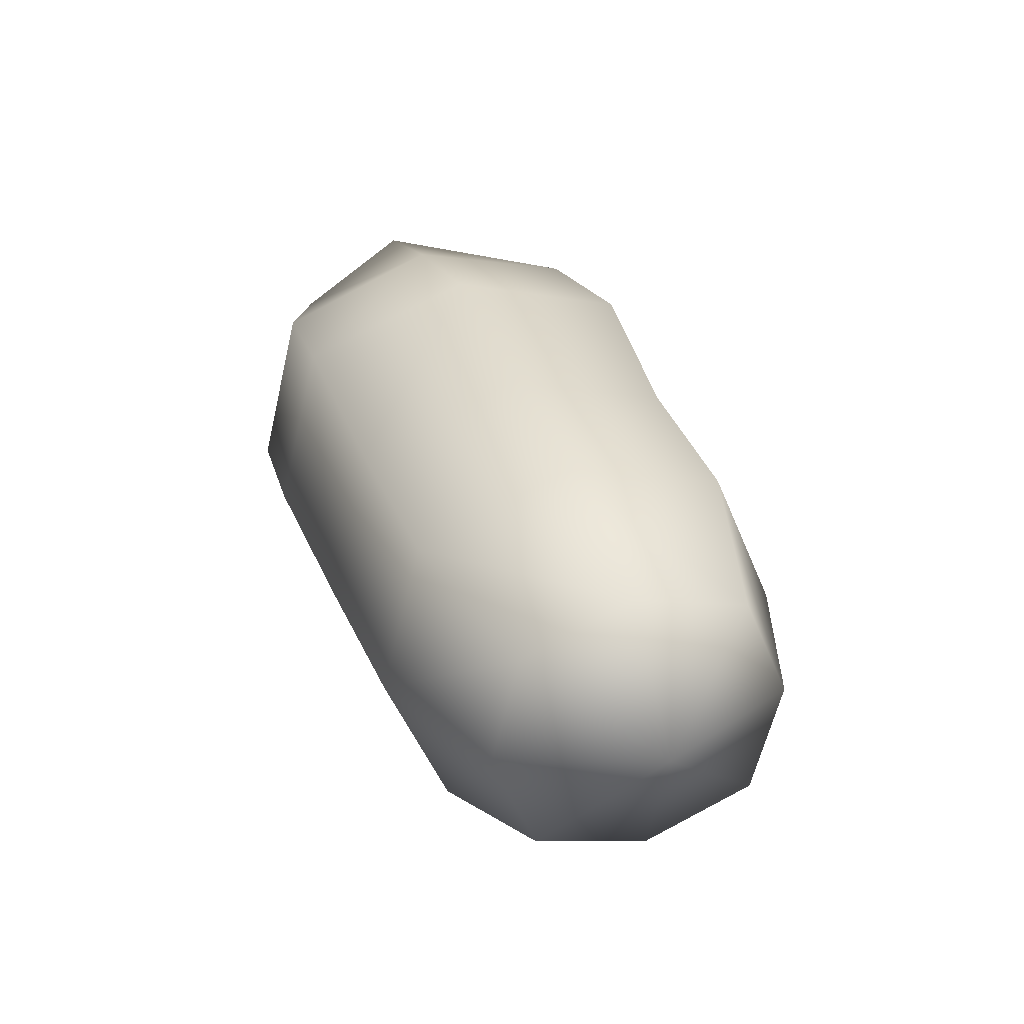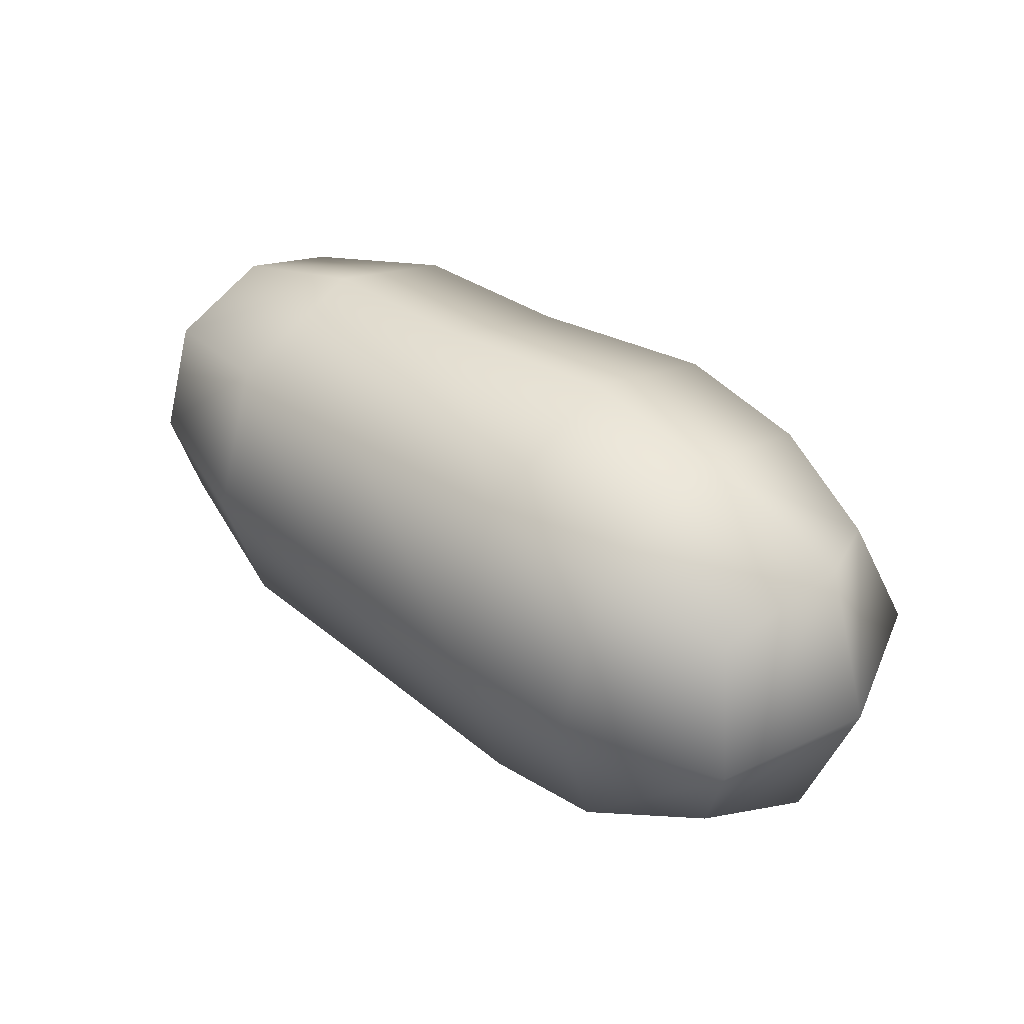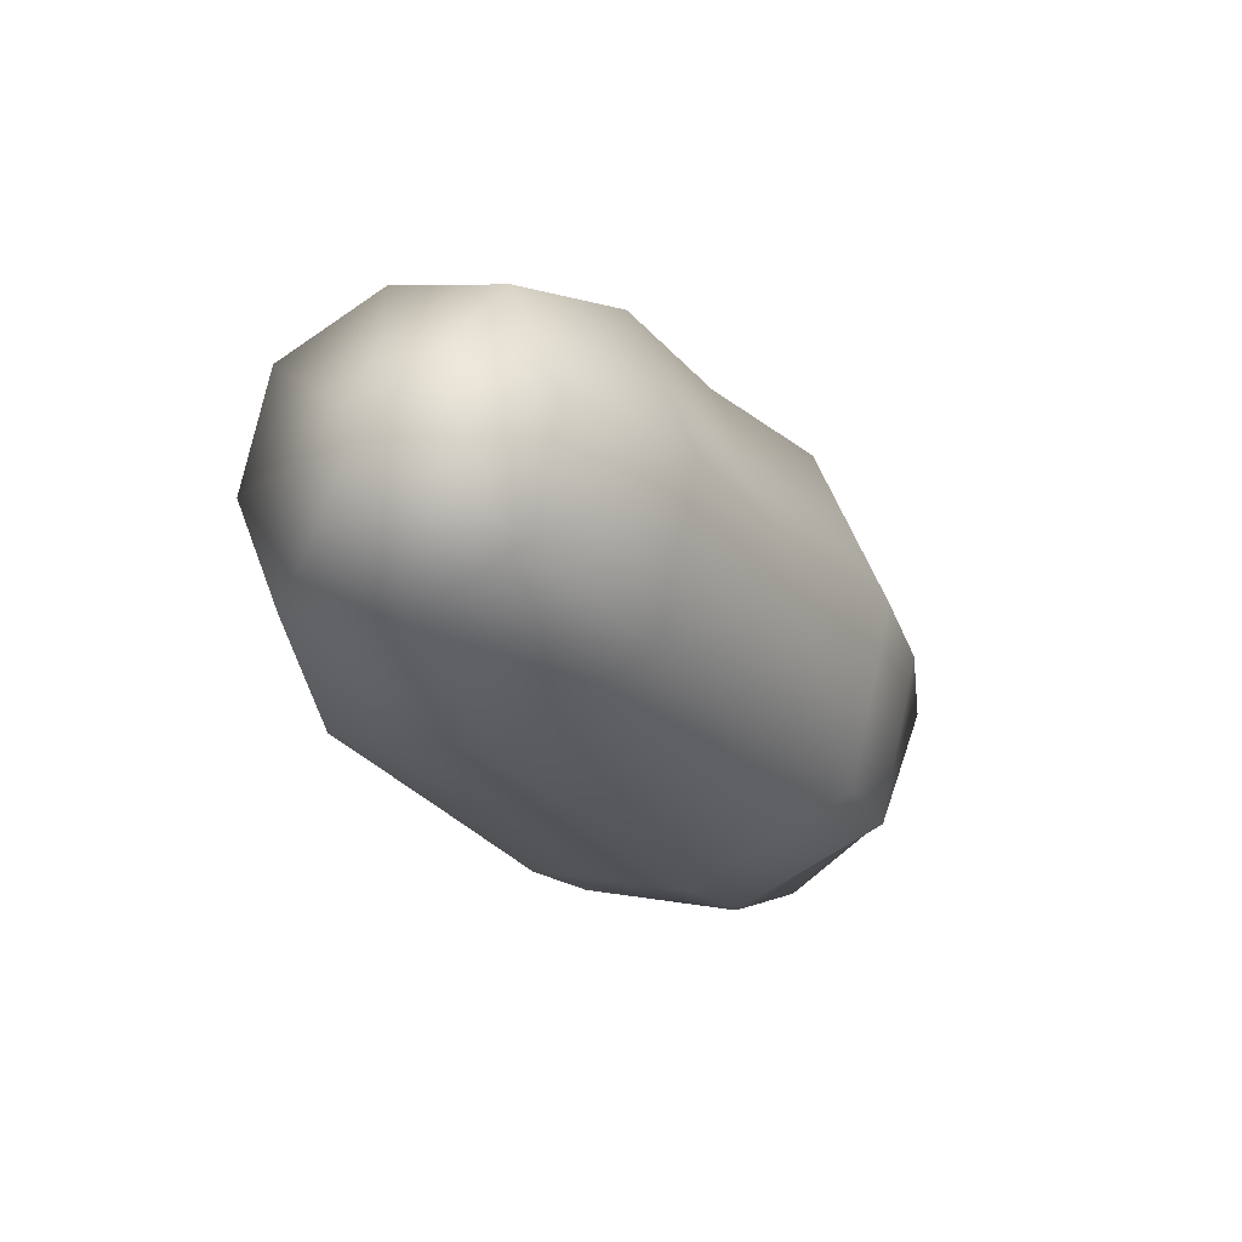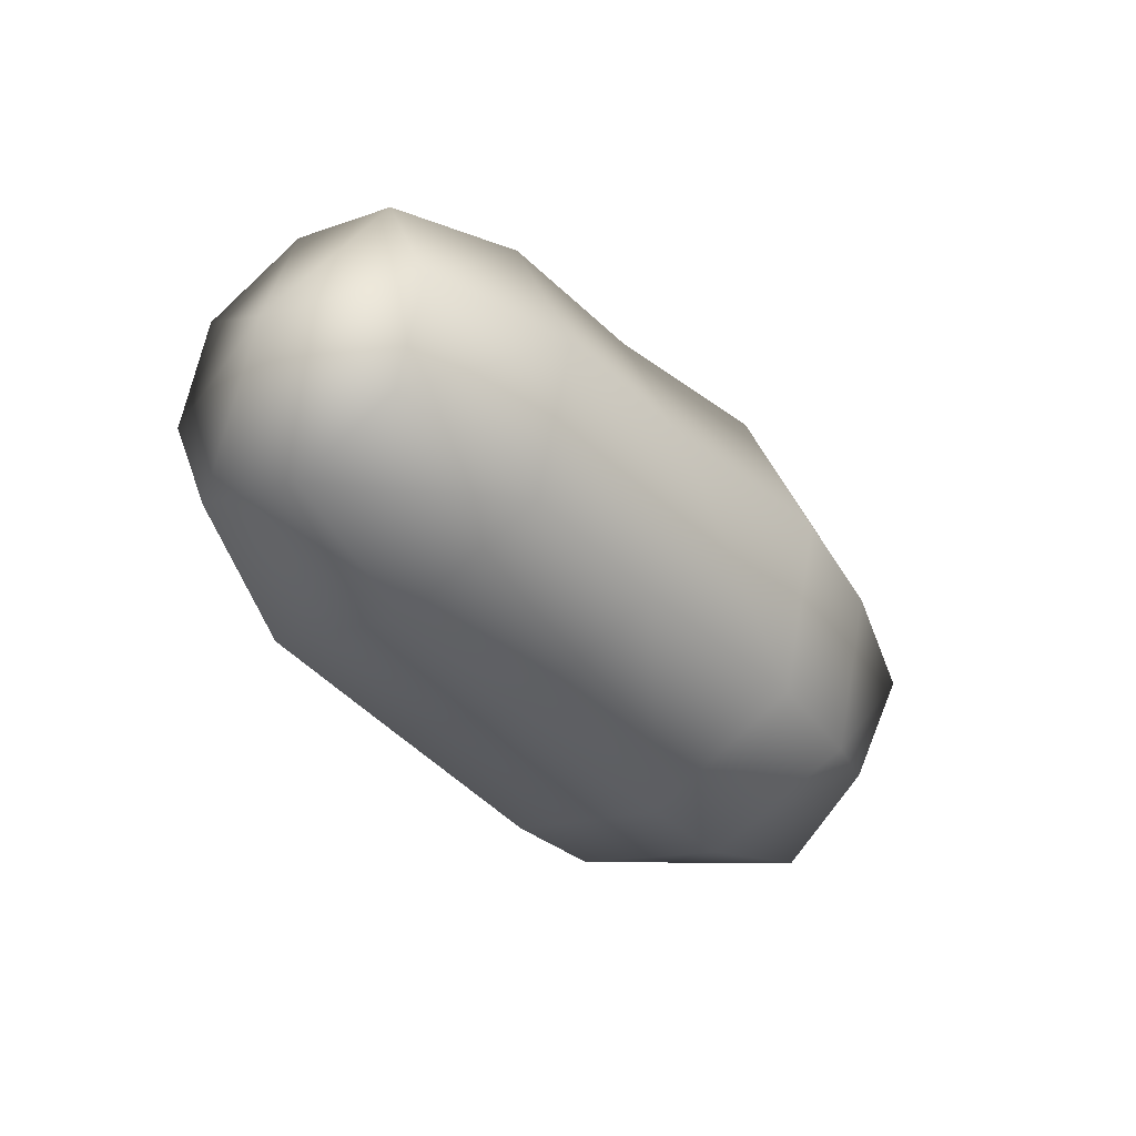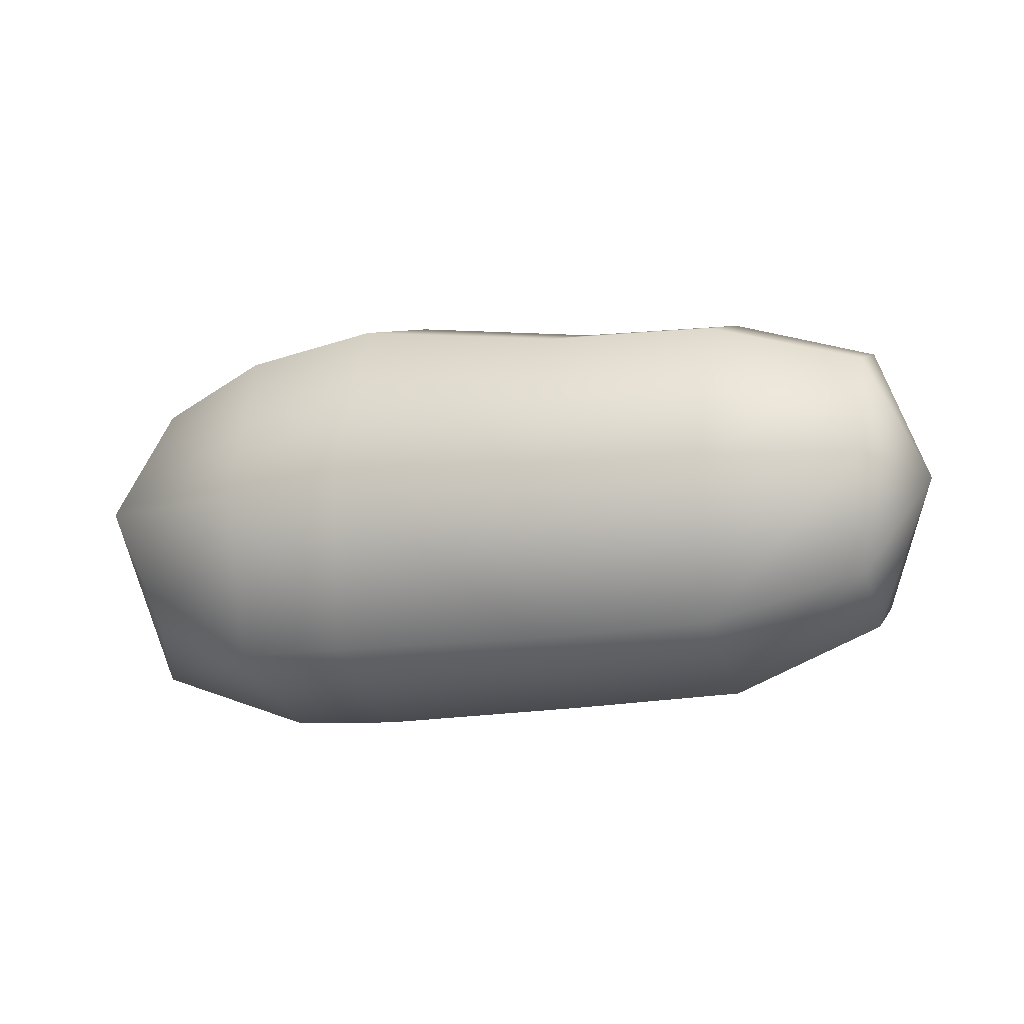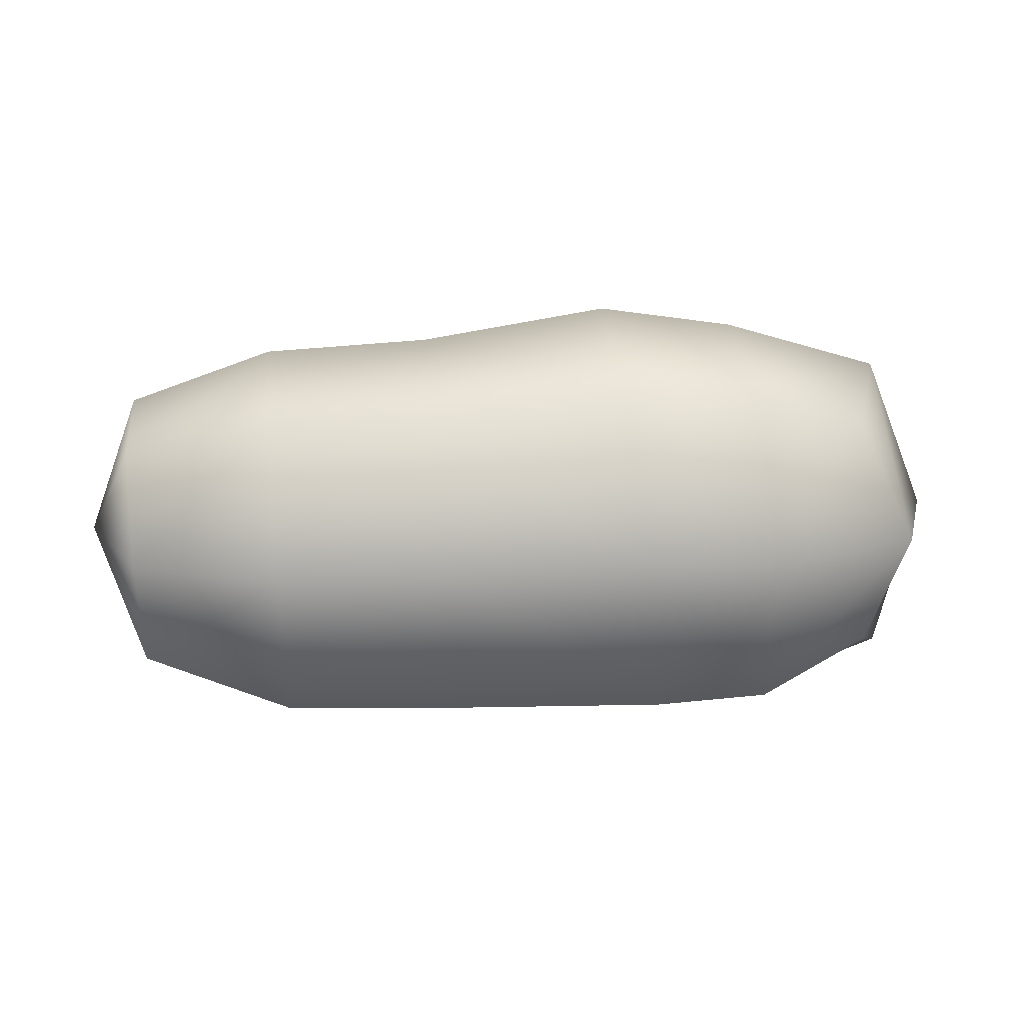
<metadata>
{"format":"obj","ext":"obj","renderer":"f3d","projection":"perspective","resolution":1024,"background":"white","views":[{"elev":31.6,"azim":70.8,"up":"+Z"},{"elev":43.5,"azim":-139.0,"up":"+Y"},{"elev":-21.7,"azim":114.1,"up":"+Z"},{"elev":-35.5,"azim":124.5,"up":"+Z"},{"elev":-17.6,"azim":17.5,"up":"+Y"},{"elev":18.7,"azim":175.7,"up":"+Y"}]}
</metadata>
<code>
g default
v -0.9248 -0.2159 -0.2808
v -0.902 0.3024 -0.2383
v -0.8939 0.2595 0.2816
v -0.9182 -0.2588 0.238
v -1.006 0.05462 -0.3488
v -0.6401 0.3905 -0.3258
v -0.9842 0.3755 0.03118
v -0.6311 0.3326 0.3746
v -0.9952 -0.003285 0.3526
v -0.66 -0.3672 0.3171
v -1.017 -0.3242 -0.02739
v -0.6689 -0.3094 -0.3832
v -0.656 0.05078 -0.4712
v -0.6316 0.4788 0.03405
v -0.6441 -0.02638 0.4626
v -0.6685 -0.4544 -0.04258
v -1.117 0.03065 0.004373
v 0.7772 0.02588 -0.326
v 0.9049 0.01575 -0.006302
v 0.4493 0.02525 -0.4466
v 0.7666 -0.222 -0.2644
v 0.4345 -0.3157 -0.362
v 0.7642 -0.3217 -0.02899
v 0.4313 -0.4528 -0.03822
v 0.7693 -0.2603 0.2192
v 0.4383 -0.3684 0.303
v 0.7808 -0.02517 0.3188
v 0.4543 -0.04496 0.4401
v 0.7914 0.2229 0.2573
v 0.4691 0.2959 0.3555
v 0.7938 0.3224 0.02185
v 0.4723 0.433 0.03169
v 0.7887 0.2612 -0.2263
v 0.4653 0.3486 -0.3096
v 0.09165 0.3667 -0.323
v 0.0678 0.03333 -0.4649
v 0.04508 -0.321 -0.3772
v 0.03968 -0.4616 -0.0416
v 0.04898 -0.3755 0.3119
v 0.07299 -0.03942 0.4539
v 0.09554 0.3122 0.3661
v 0.1011 0.4554 0.03067
v -0.3387 0.4269 -0.3465
v -0.3782 0.06682 -0.5001
v -0.4167 -0.3162 -0.4049
v -0.4268 -0.4681 -0.04093
v -0.4125 -0.3753 0.3422
v -0.3726 -0.01206 0.4961
v -0.3344 0.3678 0.4006
v -0.324 0.5228 0.03695
g FoodShortRUpperLeg
f 12 1 5 13
f 13 5 2 6
f 6 2 7 14
f 14 7 3 8
f 8 3 9 15
f 15 9 4 10
f 10 4 11 16
f 16 11 1 12
f 1 11 17 5
f 11 4 9 17
f 17 9 3 7
f 5 17 7 2
f 19 18 33
f 18 20 34 33
f 20 18 21 22
f 18 19 21
f 22 21 23 24
f 21 19 23
f 24 23 25 26
f 23 19 25
f 26 25 27 28
f 25 19 27
f 28 27 29 30
f 27 19 29
f 30 29 31 32
f 29 19 31
f 32 31 33 34
f 31 19 33
f 12 13 44 45
f 13 6 43 44
f 6 14 50 43
f 14 8 49 50
f 8 15 48 49
f 15 10 47 48
f 10 16 46 47
f 16 12 45 46
f 36 35 34 20
f 37 36 20 22
f 38 37 22 24
f 39 38 24 26
f 40 39 26 28
f 41 40 28 30
f 42 41 30 32
f 35 42 32 34
f 44 43 35 36
f 45 44 36 37
f 46 45 37 38
f 47 46 38 39
f 48 47 39 40
f 49 48 40 41
f 50 49 41 42
f 43 50 42 35

</code>
